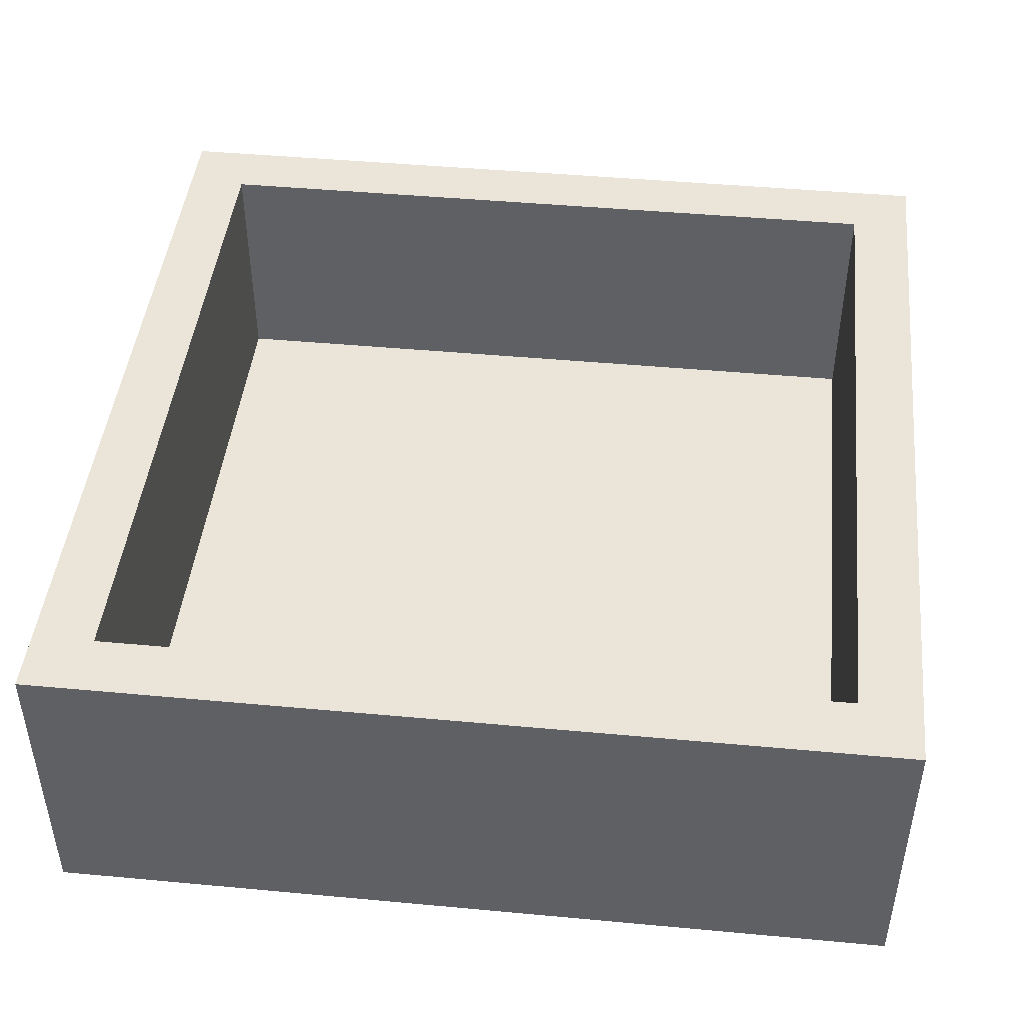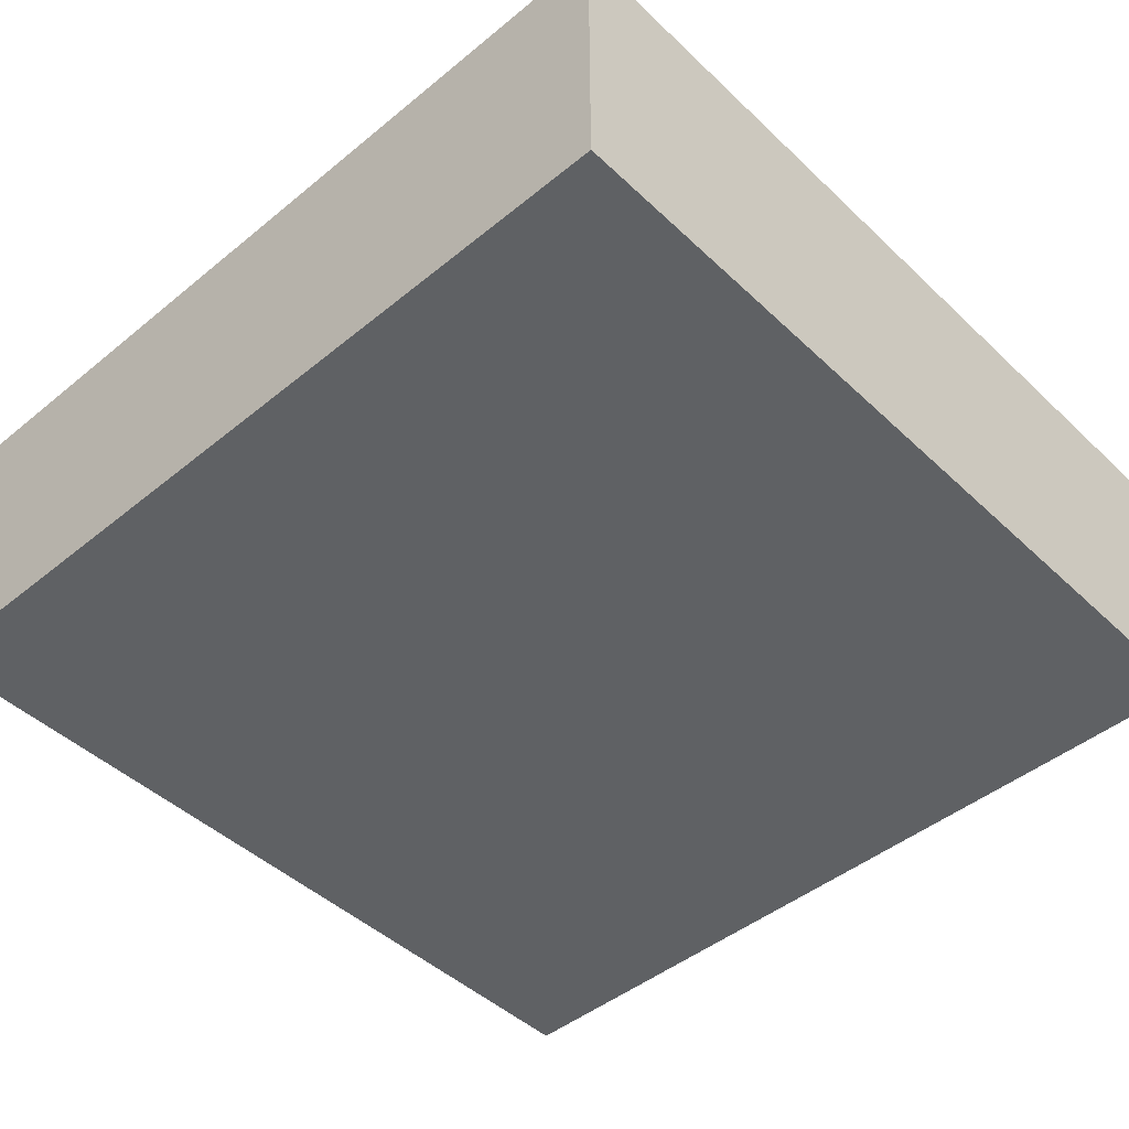
<metadata>
{"format":"obj","ext":"obj","renderer":"f3d","projection":"perspective","resolution":1024,"background":"white","views":[{"elev":45.4,"azim":96.1,"up":"+Z"},{"elev":-46.1,"azim":-137.0,"up":"+Z"}]}
</metadata>
<code>
v 0.9088 1.75 0.5086
v -1.75 -1.422 1
v -1.75 0.4781 1
v 0.8593 -1.75 1
v 1.437 -1.053 -0.25
v -1.75 -1.43 0.0293
v -1.5 -1.222 1
v 1.75 -0.7527 0.6888
v 0.822 1.75 -0.25
v -1.433 1.452 -0.25
v 0.233 -1.75 0.6986
v 1.5 -1.188 0.2542
v -0.349 -1.437 -0.25
v 1.434 1.75 0.04852
v 1.315 0.4006 -0.25
v -1.337 1.75 0.3812
v 1.065 1.448 -0.25
v 1.5 -1.5 0.3974
v -1.5 -0.6084 0.6556
v 1.162 0.1005 -0.25
v 0.5774 -1.5 1
v 1.5 1.167 0.3551
v 1.5 -0.4343 0.3246
v -1.252 -1.5 0.6889
v 0.6987 1.149 0
v 1.501 1.75 0.6672
v 1.5 -0.1603 0.3931
v -1.451 1.75 0.7246
v 1.469 -1.75 -0.25
v 1.191 -1.5 1
v -0.517 1.032 0
v -1.01 -1.75 0.638
v -1.5 1.155 0.2847
v 0.1041 1.382 -0.25
v 1.191 0.03166 0
v 1.208 -1.183 0
v -1.5 1.5 0.3595
v 1.352 -0.5961 -0.25
v -1.397 -1.493 -0.25
v 1.5 -0.03246 0.6693
v 0.4881 -1.5 0.2989
v 1.048 -1.5 0
v 1.5 0.6215 0.5976
v 1.5 -1.189 1
v -1.5 1.265 0.5293
v -0.1147 -1.75 0.5619
v -1.5 0.4084 0.4204
v 0.1677 0.3689 -0.25
v -0.951 0.5548 -0.25
v -1.314 1.75 1
v -0.5827 0.8192 -0.25
v -1.135 -1.5 0.3481
v 1.75 -1.75 0.09331
v 1.5 -0.898 0.6938
v -0.5409 0.3901 -0.25
v -0.1927 1.094 0
v -1.218 -1.75 0.3928
v 1.116 1.25 0
v 1.037 0.8209 0
v -1.75 -1.285 0.69
v -1.5 -0.793 0.3086
v -0.9394 -0.05524 0
v -1.158 1.5 1
v -0.9839 -1.5 0
v 0.9211 -0.6707 -0.25
v -1.353 -0.6631 -0.25
v -0.8452 1.102 0
v -1.75 -1.27 -0.25
v -0.5148 1.5 0.6646
v 1.5 1.22 0.6947
v -0.992 -0.9498 -0.25
v -0.3254 0.4166 0
v -0.07122 1.5 0.6663
v -1.5 -1.09 0.6208
v -0.3531 0.7787 0
v -1.75 1.356 0.4038
v 0.5389 0.4386 -0.25
v 1.75 -1.382 1
v 0.04387 -1.75 0.1218
v 1.29 -1.75 1
v 0.8431 -1.071 -0.25
v -1.75 0.915 0.4987
v -0.6258 -0.2627 0
v 1.75 -1.018 0.5138
v -0.5915 -0.8123 -0.25
v -0.1393 0.1874 -0.25
v 1.75 1.478 0.3236
v 0.5834 1.5 0.3449
v -1.75 -1.062 0.094
v -1.131 0.7678 0
v 0.8721 -1.5 0.2925
v 0.3595 1.5 0.6715
v 1.75 1.166 0.1516
v -0.7306 1.5 1
v -0.7532 1.75 0.7336
v 0.7791 1.5 0.682
v 0.4168 1.5 0
v 1.75 -1.564 0.06467
v -1.75 -0.4249 0.5707
v 1.75 1.282 0.5717
v 1.5 0.4705 0.3189
v -0.995 1.5 0
v 1.434 1.5 -0.25
v 0.4694 -1.308 -0.25
v 0.3181 1.75 1
v 0.01179 -1.378 -0.25
v 1.75 -0.71 0.3857
v 1.75 0.5153 0.5663
v -1.75 1.446 0.738
v 1.273 0.7594 -0.25
v -0.6491 0.1802 0
v -1.201 -0.3111 0
v 0.3982 1.75 -0.25
v 1.5 -0.5947 0
v -1.75 -0.9185 0.5523
v 0.5456 0.8814 -0.25
v -0.6917 0.6647 0
v 0.6682 -1.75 -0.25
v -0.4023 1.75 -0.25
v 0.8404 0.05216 0
v -1.75 -0.6429 1
v -1.105 1.75 0.7085
v 1.75 -0.1308 0.1421
v -0.05285 -1.5 0.6611
v -1.75 1.75 0.5731
v 1.5 1.051 1
v 1.179 1.5 0
v 1.48 0.186 -0.25
v -0.6495 -1.75 -0.25
v 1.5 0.5902 1
v -1.232 0.05519 0
v -0.8658 -1.5 0.6727
v 0.099 -1.5 0.3225
v 1.75 -1.75 0.4498
v -0.04002 0.692 0
v -1.392 -1.75 -0.25
v 0.671 -1.5 0
v 1.439 -1.484 -0.25
v 0.42 -1.75 1
v 1.75 1.338 -0.25
v -0.589 -1.75 0.5857
v -1.337 0.2823 -0.25
v 1.75 -0.5635 1
v 0.2476 -1.75 0.413
v -1.75 0.8756 -0.25
v 1.5 1.5 0
v 0.7298 -0.7339 0
v 1.5 1.5 1
v 0.5624 1.5 1
v 1.008 1.5 0.3582
v 0.7273 0.4601 0
v 0.1342 -0.955 -0.25
v 1.75 1.073 0.7711
v 0.9386 1.058 -0.25
v -1.024 0.331 0
v -1.419 1.75 0.03005
v 0.06172 1.75 0.5827
v -1.039 1.75 0.07541
v -1.5 -0.5658 0
v 1.75 1.75 -0.25
v 1.75 -0.115 1
v 0.9792 0.4107 -0.25
v -1.75 1.088 0.0965
v -0.3892 -1.75 0.1561
v -1.75 -1.75 1
v -0.3038 -1.5 0.3305
v -0.1863 -0.6644 -0.25
v 1.368 1.173 -0.25
v -0.5337 1.75 1
v -1.357 0.7075 -0.25
v 1.142 -0.9378 -0.25
v 1.5 0.9145 0.6603
v 1.75 -1.75 -0.25
v -1.75 1.163 0.7281
v 0.2994 1.75 0.1535
v 1.75 0.3333 1
v -1.5 1.5 0
v 1.5 -0.1631 0
v 0.7154 -1.5 0.6415
v 1.75 -1.008 1
v 1.75 0.4778 -0.25
v -1.044 -1.5 1
v -0.6436 -1.232 -0.25
v 0.855 0.7096 -0.25
v -1.5 0.401 0
v 1.5 -0.3191 1
v -1.75 1.75 1
v -0.8107 -1.75 1
v -0.558 -1.5 0
v -0.6084 1.75 0.1197
v -1.75 -1.75 -0.25
v 1.207 -1.5 0.2609
v -1.75 -0.6391 0.1474
v 0.58 -0.3084 0
v -1.5 1.001 0.5978
v -0.5115 1.5 0
v 1.75 1.75 1
v 1.75 -0.3522 -0.25
v -1.75 0.03133 -0.25
v 1.75 0.9214 0.5343
v 0.4456 0.1296 0
v -1.5 -0.1923 0.6826
v 1.127 -1.289 -0.25
v -0.8967 -1.75 0.1936
v 1.75 -1.75 1
v 1.5 0.254 0
v 1.5 -1.5 1
v -0.2811 1.5 0.3326
v 1.5 -1.5 0
v -0.2016 -1.5 1
v -1.5 -1.5 1
v 0.2847 -1.5 0
v -1.5 -1.5 0
v 0.6267 -0.3774 -0.25
v -1.5 1.5 1
v -0.8265 1.75 -0.25
v -0.8708 1.75 0.4306
v 0.5009 1.75 0.584
v 1.133 0.3787 0
v -1.5 0.9815 1
v -1.75 -1.75 0.1945
v -0.9329 -0.538 -0.25
v -0.459 -1.5 0.666
v -1.75 1.75 -0.25
v 1.126 -1.5 0.618
v 0.6475 1.75 0.004327
v -0.4274 1.75 0.5761
v -0.1348 -0.239 -0.25
v 0.6851 1.75 0.2719
v -1.271 -0.1913 -0.25
v -0.5167 -0.02132 -0.25
v 0.2122 -0.5132 -0.25
v 0.1262 1.5 1
v 0.4985 -1.115 0
v -1.5 0.7544 0.3319
v -1.116 -1.75 -0.25
v 0.8151 1.75 1
v 1.5 -1.011 0
v -1.75 -0.2165 1
v -1.254 -1.75 1
v 1.75 -0.3871 0.5568
v -1.5 0.4735 1
v 1.246 -1.75 0.05072
v 0.165 1.5 0.3359
v -0.915 -0.4323 0
v -1.183 -1.188 0
v -1.5 0.2251 0.699
v 1.75 0.08484 0.571
v -0.7175 -1.5 0.3362
v -0.001634 1.75 -0.25
v 1.75 -0.9317 0.1184
v 1.5 0.1299 1
v 1.5 0.3182 0.6525
v 1.75 0.8299 1
v -0.126 -1.5 0
v 0.2518 0.6652 -0.25
v 0.02703 -1.75 1
v 1.5 0.6335 0
v 1.298 1.75 0.3821
v -0.8207 -1.121 0
v -0.02517 1.5 0
v 0.7725 0.04348 -0.25
v 1.5 -0.8393 0.3419
v -1.75 0.2031 1
v -1.5 -1.5 0.4406
v 1.42 -0.1459 -0.25
v -0.6186 1.307 -0.25
v -1.75 0.4754 0.6292
v -1.115 -0.7616 0
v -1.75 0.6741 0.1496
v 1.006 1.75 0.1022
v -0.9893 0.979 -0.25
v 1.75 -1.363 0.6955
v -1.5 -0.1256 0
v -1.75 0.8227 1
v 0.2504 -1.75 -0.25
v 0.5345 -0.8159 -0.25
v 0.3403 -0.7067 0
v 0.6094 0.8108 0
v 0.5989 -1.75 0.5983
v 1.08 -1.75 0.6696
v -1.202 1.5 0.3373
v 1.161 1.5 0.6936
v 1.75 0.0547 -0.25
v -0.2837 -0.02486 0
v 1.75 1.319 1
v -1.5 -1.5 0.75
v -1.5 -0.3749 0.3415
v 0.1856 -1.5 1
v -1.5 -1.176 0.274
v 1.75 1.496 0.04566
v -1.75 1.75 0.1941
v -1.75 -0.1975 0.1623
v -1.75 1.444 0.03888
v -1.5 -0.416 1
v -0.1803 -1.75 -0.25
v 1.096 -1.75 -0.25
v 1.5 -1.5 0.7552
v 1.252 1.75 -0.25
v 0.881 -1.139 0
v -1.413 -1.75 0.6626
v 1.75 0.2839 0.1541
v 1.75 0.936 -0.25
v -0.7477 1.5 0.3332
v 0.04583 0.2582 0
v -1.75 -1.75 0.6123
v 1.015 1.5 1
v 1.5 0.1145 0.339
v 0.292 -0.01302 -0.25
v 0.8337 1.5 0
v -1.374 -1.75 0.05851
v -1.253 1.75 -0.25
v -0.9324 1.75 1
v 1.042 -0.2743 -0.25
v -1.75 -0.4153 -0.25
v -1.75 -1.054 1
v 1.5 1.035 0
v -0.1798 1.75 0.1553
v -1.5 0.9584 0
v 0.5184 -1.75 0.1361
v 0.1739 0.9893 -0.25
v 0.5782 1.323 -0.25
v -1.5 1.5 0.6668
v -1.75 0.01283 0.5892
v -0.01741 -0.7136 0
v 1.5 1.5 0.4431
v 0.1163 -0.2662 0
v 0.2569 1.044 0
v 1.5 -0.7626 1
v -1.5 0.6407 0.6749
v -1.75 0.2416 0.1717
v -0.2191 1.094 -0.25
v -0.8316 -0.2036 -0.25
v 1.5 0.8069 0.322
v 1.448 -1.75 0.7022
v -1.501 -1.75 0.3842
v 0.09829 -1.09 0
v -0.2275 1.456 -0.25
v 1.75 -1.321 0.2654
v 0.8406 -1.434 -0.25
v 1.16 1.75 0.7116
v 0.3354 -1.5 0.654
v 1.29 1.75 1
v 0.8913 -1.75 -0.0005346
v 0.8937 -1.5 1
v 1.75 -0.5473 0.1172
v -0.6249 -1.5 1
v -1.75 0.4687 -0.25
v -0.6938 -0.6796 0
v 0.3408 0.5657 0
v -0.5323 -0.4131 -0.25
v 1.75 0.7167 0.151
v -1.377 -1.097 -0.25
v -1.5 -0.9975 0
v 0.9504 -1.75 0.3076
v 1.371 -1.75 0.3789
v 1.75 1.75 0.2687
v -1.75 1.285 -0.25
v -1.75 -0.8577 -0.25
v -1.75 1.277 1
v -1.75 -1.366 0.3621
v 1.75 -0.7971 -0.25
v 1.5 -0.309 0.5985
v -0.3856 -1.75 1
v -1.5 -0.8387 1
v -1.5 1.25 0.7588
v 1.136 -0.8389 0
v -0.1256 1.75 1
v -0.2707 -1.08 -0.25
v 1.75 1.75 0.6385
v -1.5 0.05695 0.3573
v -0.908 0.1352 -0.25
v -0.3083 1.5 1
v 1.5 -0.5937 0.6598
v -1.5 0.01284 1
v 1.068 -0.365 0
v -0.3158 -0.4917 0
v 1.5 -1.186 0.5738
v -1.388 1.114 -0.25
v -0.3476 -1.014 0
v -1.085 1.392 -0.25
v -1.029 -1.378 -0.25
v -0.1269 0.6448 -0.25
v -1.194 1.166 0
v -0.9756 1.5 0.667
v 1.75 -1.272 -0.25
f 271 1 259
f 1 271 229
f 3 268 264
f 264 242 3
f 360 109 174
f 82 174 76
f 87 370 100
f 159 112 274
f 153 254 200
f 283 150 326
f 185 274 131
f 62 131 112
f 21 179 342
f 229 271 226
f 173 386 98
f 339 98 386
f 325 337 278
f 236 311 136
f 207 78 44
f 335 80 281
f 68 6 89
f 211 7 2
f 107 8 84
f 154 17 168
f 144 280 11
f 11 280 139
f 296 13 106
f 296 129 13
f 9 271 299
f 14 259 357
f 28 122 16
f 156 16 158
f 209 18 12
f 209 192 18
f 236 39 382
f 258 317 59
f 74 19 365
f 225 179 345
f 263 374 23
f 347 132 182
f 277 104 152
f 276 106 104
f 187 125 109
f 33 195 235
f 29 138 173
f 261 328 97
f 357 259 26
f 138 297 203
f 205 207 80
f 75 56 31
f 8 241 143
f 301 32 240
f 366 195 45
f 250 34 338
f 322 34 113
f 35 376 178
f 211 182 24
f 137 42 300
f 177 282 37
f 171 38 5
f 210 289 124
f 252 40 186
f 308 40 253
f 236 204 311
f 303 140 93
f 145 358 379
f 279 151 59
f 224 10 358
f 35 219 120
f 212 41 137
f 255 133 212
f 36 300 42
f 87 100 93
f 43 130 172
f 143 329 180
f 329 54 44
f 33 45 195
f 213 265 52
f 364 46 257
f 101 308 253
f 274 112 131
f 47 371 185
f 375 247 242
f 223 124 166
f 118 344 320
f 321 256 383
f 184 77 116
f 342 179 41
f 96 88 150
f 372 142 49
f 86 383 48
f 267 332 51
f 187 50 28
f 50 187 215
f 173 53 29
f 335 356 134
f 298 44 378
f 231 55 86
f 25 97 328
f 31 56 196
f 380 260 189
f 203 171 5
f 317 146 58
f 58 25 59
f 279 59 25
f 219 59 151
f 60 316 115
f 89 361 115
f 288 61 159
f 155 62 111
f 256 321 116
f 201 305 327
f 326 148 283
f 150 283 96
f 310 150 88
f 149 105 233
f 149 233 92
f 364 347 188
f 24 182 132
f 360 215 187
f 52 265 24
f 65 171 81
f 222 66 230
f 117 67 90
f 75 31 117
f 94 69 373
f 73 373 69
f 269 246 260
f 383 51 332
f 345 4 30
f 245 62 112
f 383 332 321
f 363 23 374
f 305 201 350
f 295 121 365
f 189 249 166
f 15 181 128
f 13 183 369
f 169 313 94
f 350 279 328
f 37 33 177
f 30 298 225
f 90 155 117
f 273 339 84
f 368 169 373
f 360 275 220
f 184 116 154
f 346 123 241
f 287 24 265
f 353 71 382
f 214 232 309
f 367 114 376
f 232 277 152
f 336 311 57
f 127 58 146
f 331 270 348
f 251 362 346
f 229 226 175
f 299 103 17
f 209 36 42
f 192 225 18
f 384 67 102
f 140 103 160
f 118 340 297
f 208 69 304
f 361 6 221
f 355 356 281
f 328 279 25
f 238 12 263
f 220 215 360
f 149 92 96
f 65 81 277
f 285 327 305
f 248 108 176
f 59 219 258
f 386 138 5
f 14 299 271
f 161 143 241
f 191 39 136
f 310 97 25
f 154 110 184
f 352 108 302
f 69 94 385
f 273 84 180
f 72 305 135
f 313 122 50
f 329 143 186
f 180 44 78
f 211 24 287
f 148 343 307
f 356 355 243
f 363 374 186
f 92 244 88
f 333 351 222
f 214 314 65
f 188 141 364
f 264 239 375
f 343 197 26
f 113 9 322
f 324 268 331
f 20 128 266
f 94 373 169
f 310 127 150
f 250 113 34
f 292 156 224
f 86 55 383
f 274 185 371
f 60 306 2
f 201 120 151
f 192 91 225
f 90 185 155
f 204 164 141
f 205 273 78
f 330 242 247
f 129 296 164
f 170 145 379
f 330 195 220
f 303 181 110
f 278 337 234
f 30 80 207
f 333 222 230
f 159 61 354
f 202 288 371
f 255 189 166
f 105 237 218
f 362 386 5
f 292 125 16
f 45 323 366
f 231 372 55
f 262 20 314
f 86 309 228
f 160 14 357
f 140 160 291
f 233 373 73
f 99 115 121
f 139 4 21
f 222 85 71
f 67 31 196
f 249 132 223
f 248 241 123
f 8 180 84
f 21 289 139
f 133 255 166
f 325 380 337
f 305 72 285
f 267 272 381
f 194 201 327
f 76 109 125
f 47 185 235
f 85 351 167
f 285 83 377
f 27 178 23
f 197 286 370
f 368 233 105
f 245 112 269
f 208 73 69
f 95 122 313
f 40 27 363
f 164 79 46
f 368 157 227
f 296 276 79
f 183 71 85
f 21 345 179
f 119 216 190
f 159 274 288
f 218 157 105
f 369 106 13
f 161 176 252
f 320 144 79
f 169 95 313
f 136 39 236
f 248 123 302
f 218 229 175
f 303 168 140
f 268 82 270
f 223 166 249
f 154 168 110
f 376 194 147
f 232 152 167
f 343 148 197
f 371 247 202
f 108 200 254
f 252 176 130
f 54 263 378
f 198 362 38
f 308 178 27
f 134 356 53
f 309 77 262
f 240 165 301
f 102 196 304
f 4 281 80
f 40 363 186
f 172 126 70
f 236 382 129
f 339 386 251
f 349 269 260
f 289 21 342
f 366 220 195
f 209 238 36
f 344 297 243
f 336 221 311
f 101 253 43
f 162 15 20
f 375 242 264
f 57 204 32
f 111 72 117
f 365 7 74
f 119 338 267
f 182 211 240
f 162 20 262
f 193 293 315
f 237 307 343
f 298 378 18
f 326 22 70
f 216 119 267
f 384 319 90
f 13 129 183
f 99 193 115
f 145 170 348
f 161 186 143
f 368 227 169
f 51 383 55
f 333 372 231
f 285 111 83
f 198 38 266
f 207 298 30
f 292 224 294
f 2 165 211
f 279 350 151
f 132 52 24
f 331 293 324
f 97 88 244
f 53 98 134
f 289 210 257
f 159 269 112
f 245 83 62
f 48 383 256
f 335 281 356
f 314 214 262
f 205 78 207
f 294 76 292
f 281 4 280
f 352 302 181
f 151 120 219
f 152 369 167
f 260 380 349
f 240 32 188
f 315 293 199
f 126 286 148
f 154 322 17
f 270 163 145
f 282 102 304
f 61 288 19
f 297 344 118
f 346 241 107
f 28 50 122
f 162 184 110
f 344 355 320
f 254 130 176
f 328 56 135
f 123 346 198
f 129 204 236
f 163 76 294
f 247 47 330
f 63 94 313
f 278 147 194
f 221 191 311
f 234 300 147
f 123 284 302
f 83 111 62
f 105 157 368
f 165 240 211
f 180 8 143
f 308 27 40
f 216 381 312
f 210 347 364
f 378 263 12
f 74 61 19
f 246 64 260
f 89 193 359
f 170 142 348
f 9 226 271
f 239 99 121
f 12 18 378
f 272 267 51
f 385 63 323
f 221 306 361
f 133 342 41
f 170 379 272
f 182 188 347
f 144 46 79
f 106 152 104
f 256 116 77
f 125 292 76
f 370 357 26
f 178 308 206
f 375 202 247
f 127 326 150
f 295 375 239
f 121 115 316
f 345 30 225
f 7 287 74
f 118 320 276
f 314 266 38
f 85 222 351
f 327 285 377
f 318 175 250
f 360 174 275
f 212 337 255
f 224 358 294
f 261 97 244
f 80 30 4
f 144 11 46
f 111 117 155
f 187 109 360
f 171 203 81
f 295 365 19
f 168 17 103
f 338 34 332
f 126 172 130
f 191 6 68
f 77 309 48
f 146 22 326
f 168 303 110
f 54 378 44
f 200 93 100
f 319 235 185
f 243 29 53
f 307 283 148
f 52 249 64
f 137 91 42
f 278 234 147
f 142 170 49
f 68 359 353
f 304 69 385
f 255 380 189
f 372 49 55
f 178 206 35
f 359 66 353
f 113 175 226
f 243 53 356
f 362 5 38
f 349 377 83
f 58 59 317
f 114 23 178
f 130 254 126
f 85 369 183
f 27 23 363
f 169 227 95
f 304 385 282
f 326 70 148
f 157 175 318
f 103 140 168
f 340 118 104
f 235 319 33
f 67 117 31
f 228 232 167
f 265 213 290
f 11 257 46
f 181 303 352
f 312 224 156
f 290 74 265
f 381 216 267
f 191 221 6
f 155 131 62
f 133 124 342
f 348 142 199
f 377 325 327
f 306 336 301
f 86 48 309
f 135 75 72
f 315 66 359
f 146 326 127
f 187 28 125
f 193 99 293
f 37 282 323
f 291 93 140
f 317 258 334
f 261 196 56
f 124 223 210
f 28 16 125
f 348 199 331
f 153 200 100
f 346 107 251
f 66 222 71
f 284 266 128
f 373 233 368
f 212 234 337
f 104 277 81
f 201 151 350
f 315 359 193
f 300 234 137
f 113 226 9
f 248 302 108
f 101 334 258
f 54 329 374
f 198 284 123
f 213 64 246
f 46 364 141
f 349 245 269
f 84 251 107
f 259 14 271
f 185 131 155
f 232 214 277
f 289 342 124
f 171 65 38
f 213 52 64
f 280 320 355
f 64 249 189
f 139 280 4
f 51 49 272
f 385 323 282
f 196 261 208
f 318 190 227
f 306 301 165
f 128 20 15
f 354 290 213
f 160 299 14
f 197 148 286
f 340 203 297
f 99 324 293
f 314 38 65
f 269 354 246
f 153 100 286
f 354 269 159
f 249 52 132
f 77 162 262
f 375 295 202
f 202 295 19
f 238 367 36
f 376 147 367
f 98 339 134
f 77 184 162
f 148 70 126
f 265 74 287
f 202 19 288
f 288 274 371
f 242 330 220
f 220 275 242
f 358 145 163
f 315 199 230
f 163 82 76
f 209 42 192
f 132 347 223
f 205 80 335
f 329 186 374
f 102 282 177
f 114 238 263
f 244 208 261
f 319 177 33
f 141 188 32
f 374 263 54
f 163 270 82
f 157 218 175
f 141 32 204
f 9 299 17
f 300 36 367
f 136 311 191
f 341 259 1
f 147 300 367
f 29 297 138
f 359 68 89
f 343 341 237
f 173 138 386
f 46 141 164
f 188 182 240
f 221 336 306
f 135 350 328
f 206 308 101
f 324 264 268
f 303 93 352
f 207 44 298
f 172 334 43
f 93 291 87
f 190 318 119
f 244 92 73
f 321 332 34
f 105 149 237
f 347 210 223
f 167 369 85
f 353 382 39
f 228 167 351
f 312 158 216
f 3 242 275
f 255 337 380
f 264 324 239
f 218 1 229
f 228 309 232
f 177 319 384
f 149 96 307
f 114 178 376
f 310 58 127
f 313 50 63
f 309 262 214
f 217 122 95
f 365 316 7
f 60 115 361
f 275 268 3
f 163 294 358
f 97 310 88
f 252 130 253
f 286 254 153
f 370 286 100
f 353 39 68
f 312 156 158
f 312 381 10
f 158 190 216
f 196 102 67
f 307 237 149
f 114 367 238
f 224 312 10
f 111 285 72
f 57 301 336
f 276 296 106
f 361 89 6
f 341 1 237
f 235 330 47
f 152 106 369
f 51 55 49
f 34 322 321
f 41 212 133
f 322 154 116
f 37 323 45
f 384 90 67
f 206 258 219
f 110 15 162
f 160 357 291
f 192 42 91
f 109 76 174
f 278 327 325
f 315 230 66
f 218 237 1
f 81 340 104
f 270 331 268
f 330 235 195
f 179 225 91
f 200 352 93
f 345 21 4
f 156 292 16
f 275 174 82
f 129 164 204
f 293 331 199
f 43 334 101
f 165 2 306
f 35 206 219
f 333 230 372
f 79 164 296
f 145 348 270
f 206 101 258
f 299 160 103
f 70 22 172
f 377 349 380
f 83 245 349
f 17 322 9
f 75 135 56
f 113 250 175
f 257 139 289
f 370 26 197
f 257 11 139
f 228 351 231
f 231 351 333
f 173 98 53
f 362 251 386
f 379 10 381
f 215 323 63
f 89 115 193
f 107 241 8
f 241 248 161
f 334 172 22
f 133 166 124
f 283 307 96
f 254 286 126
f 176 161 248
f 205 335 134
f 170 272 49
f 198 346 362
f 57 311 204
f 382 183 129
f 341 343 26
f 209 12 238
f 194 327 278
f 290 354 61
f 276 320 79
f 144 320 280
f 191 68 39
f 213 246 354
f 325 377 380
f 18 225 298
f 189 260 64
f 91 41 179
f 41 91 137
f 376 120 194
f 63 50 215
f 291 357 87
f 181 302 284
f 120 376 35
f 56 328 261
f 281 280 355
f 344 243 355
f 22 317 334
f 29 243 297
f 352 200 108
f 230 199 142
f 252 186 161
f 254 176 108
f 185 90 319
f 275 82 268
f 318 227 157
f 301 57 32
f 137 234 212
f 177 384 102
f 10 379 358
f 228 231 86
f 316 60 2
f 44 180 329
f 122 217 16
f 60 361 306
f 316 2 7
f 364 257 210
f 290 61 74
f 284 128 181
f 190 217 227
f 15 110 181
f 88 96 92
f 284 198 266
f 217 158 16
f 277 214 65
f 382 71 183
f 340 81 203
f 205 134 273
f 217 190 158
f 252 253 40
f 71 353 66
f 250 119 318
f 316 365 121
f 45 33 37
f 215 220 366
f 99 239 324
f 26 259 341
f 370 87 357
f 114 263 23
f 142 372 230
f 371 47 247
f 201 194 120
f 78 273 180
f 215 366 323
f 379 381 272
f 273 134 339
f 63 385 94
f 84 339 251
f 203 5 138
f 48 256 77
f 276 104 118
f 121 295 239
f 208 304 196
f 266 314 20
f 43 253 130
f 211 287 7
f 233 73 92
f 208 244 73
f 95 227 217
f 310 25 58
f 146 317 22
f 250 338 119
f 116 321 322
f 332 267 338
f 117 72 75
f 350 135 305

</code>
